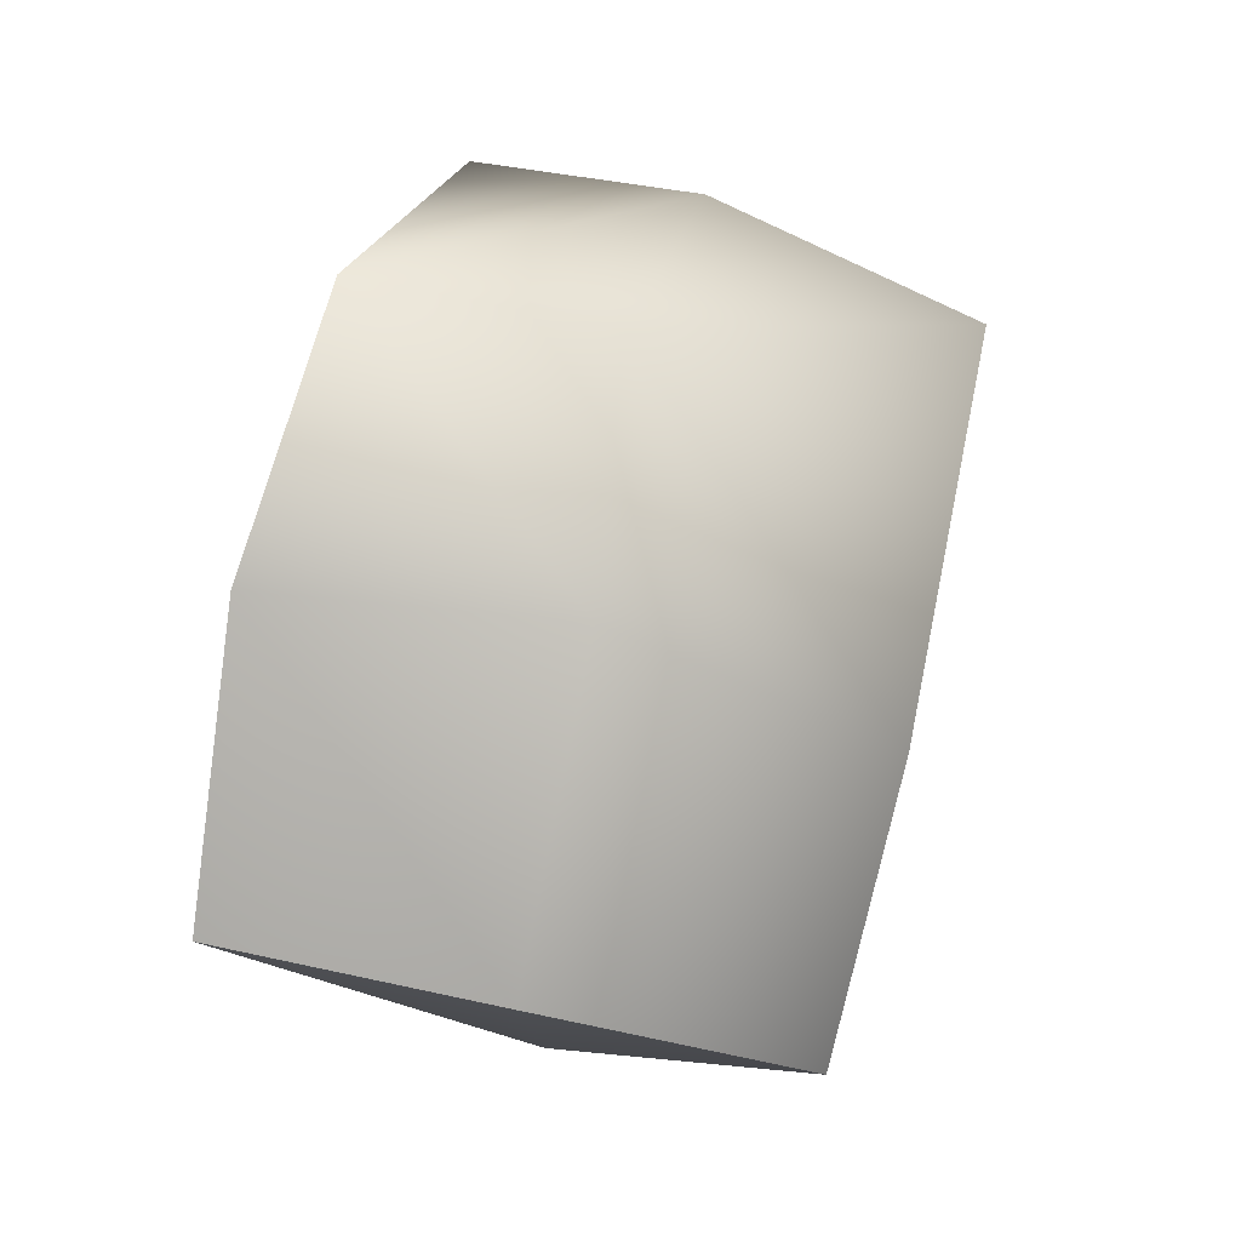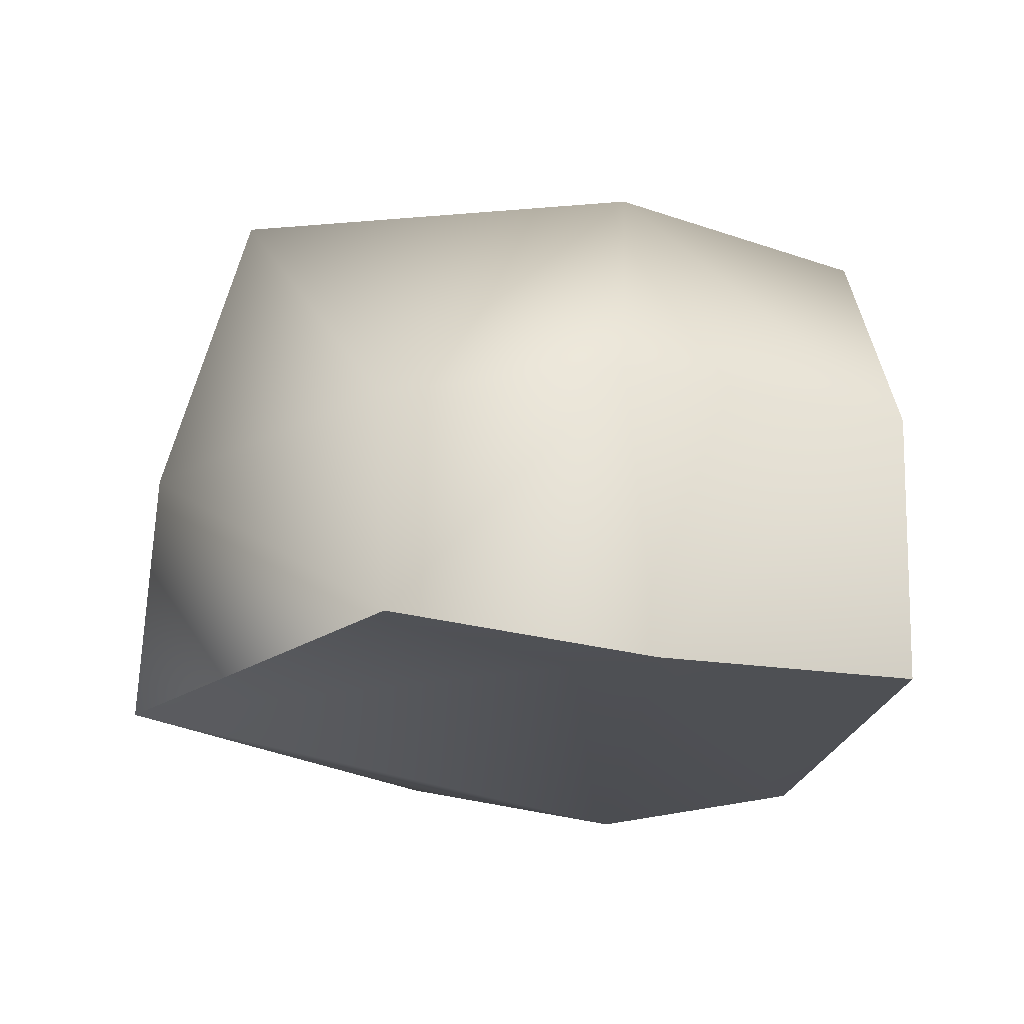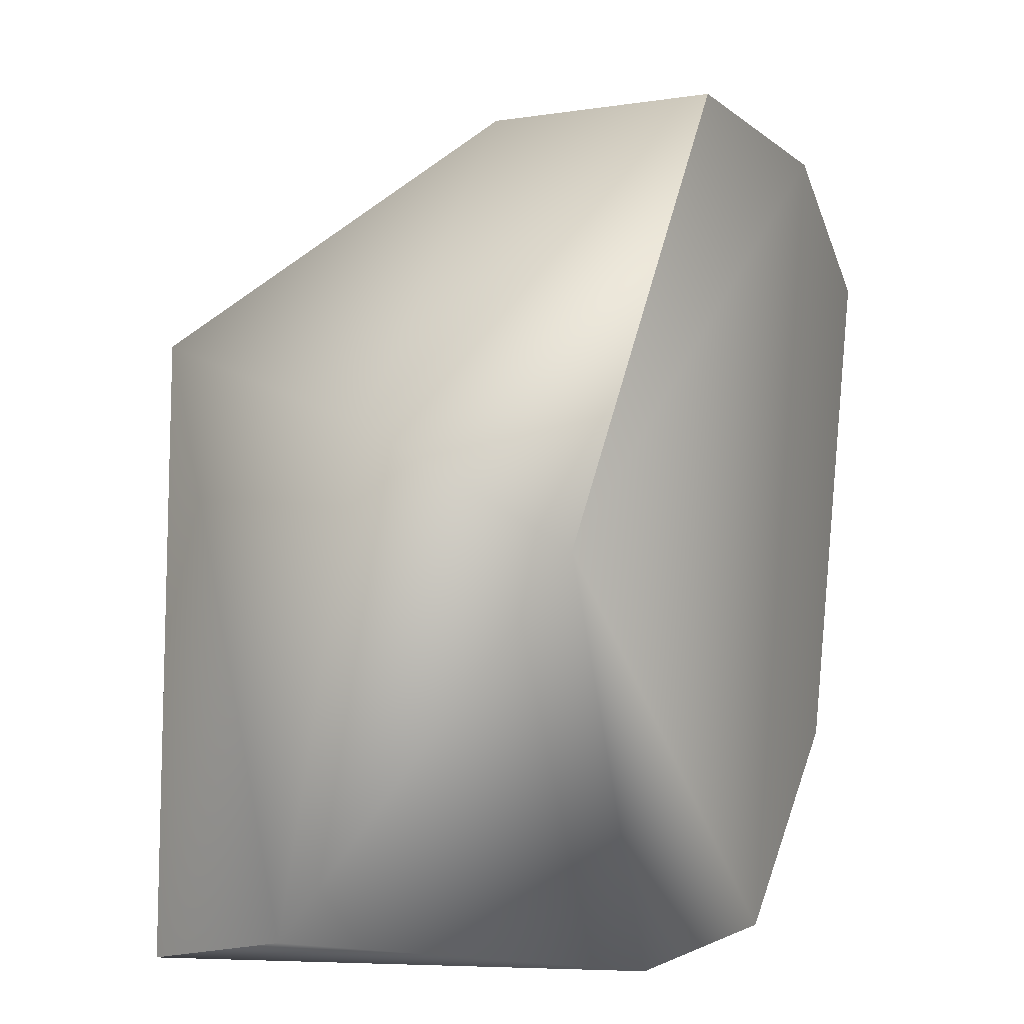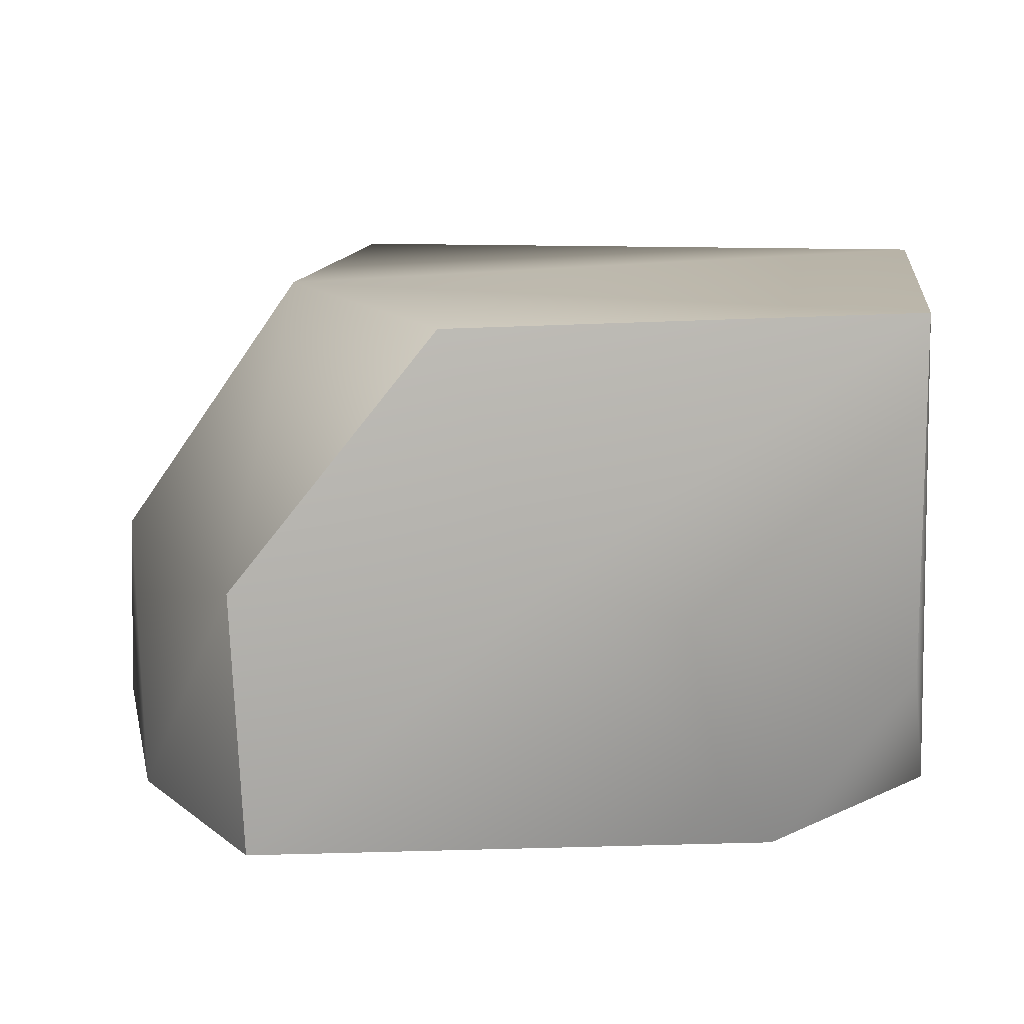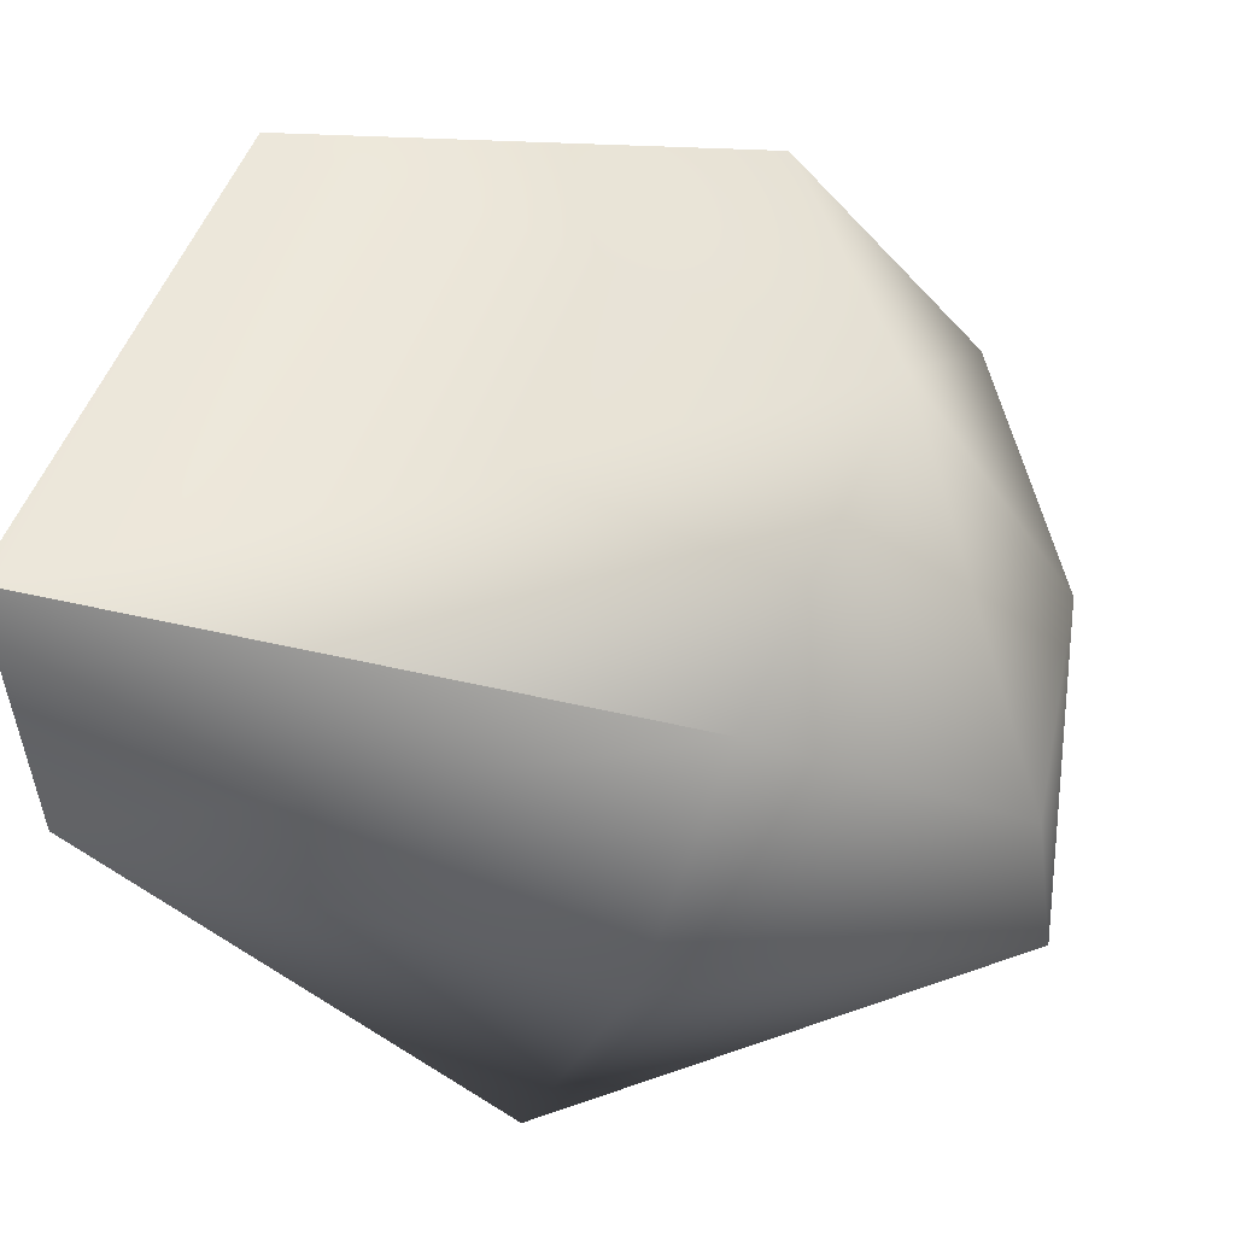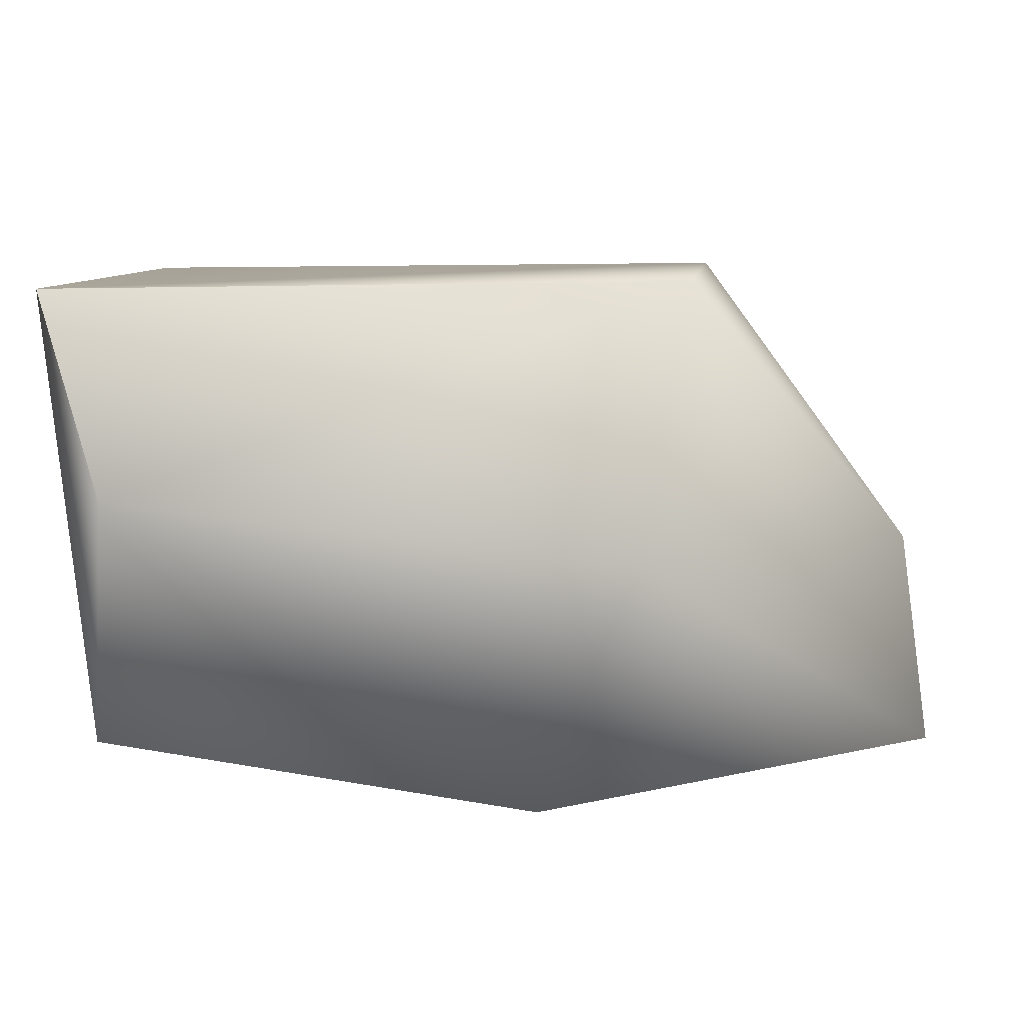
<metadata>
{"format":"obj","ext":"obj","renderer":"f3d","projection":"perspective","resolution":1024,"background":"white","views":[{"elev":67.4,"azim":102.1,"up":"+Z"},{"elev":-17.6,"azim":8.2,"up":"+Y"},{"elev":12.1,"azim":-66.8,"up":"+Z"},{"elev":12.5,"azim":97.2,"up":"+Y"},{"elev":54.0,"azim":-68.8,"up":"+Y"},{"elev":8.2,"azim":-84.5,"up":"+Y"}]}
</metadata>
<code>
g skin
v 0.03231 -0.006594 -0.2542
v -0.21 0.3253 -0.24
v 0.09171 0.331 0.1608
v -0.225 0.1629 0.1267
v 0.1005 0.1716 0.2713
v 0.1363 0.3242 -0.2438
v 0.2647 0.1671 0.1666
v -0.03299 0.0162 0.3146
v 0.2336 0.3227 0.04437
v -0.1607 0.3296 0.1552
v 0.1471 0.09472 -0.2432
v -0.04299 0.1554 0.2957
v -0.2521 0.01796 0.06928
v 0.1736 -0.006297 -0.1559
v 0.1168 -0.003144 0.2618
v 0.2625 0.003458 0.1593
v 0.235 0.1706 -0.01944
v -0.2674 0.2028 -0.1887
v -0.1161 0.02076 -0.2355
f 3 10 12
f 10 3 2
f 11 14 1
f 9 7 17
f 3 6 2
f 18 19 13
f 15 13 1
f 10 4 12
f 6 9 17
f 4 8 12
f 6 17 11
f 3 9 6
f 12 5 3
f 5 15 7
f 2 6 1
f 15 14 16
f 7 15 16
f 17 16 14
f 5 8 15
f 4 18 13
f 5 7 3
f 4 10 18
f 15 1 14
f 1 6 11
f 10 2 18
f 2 19 18
f 17 7 16
f 9 3 7
f 1 13 19
f 2 1 19
f 13 8 4
f 5 12 8
f 17 14 11
f 8 13 15

</code>
